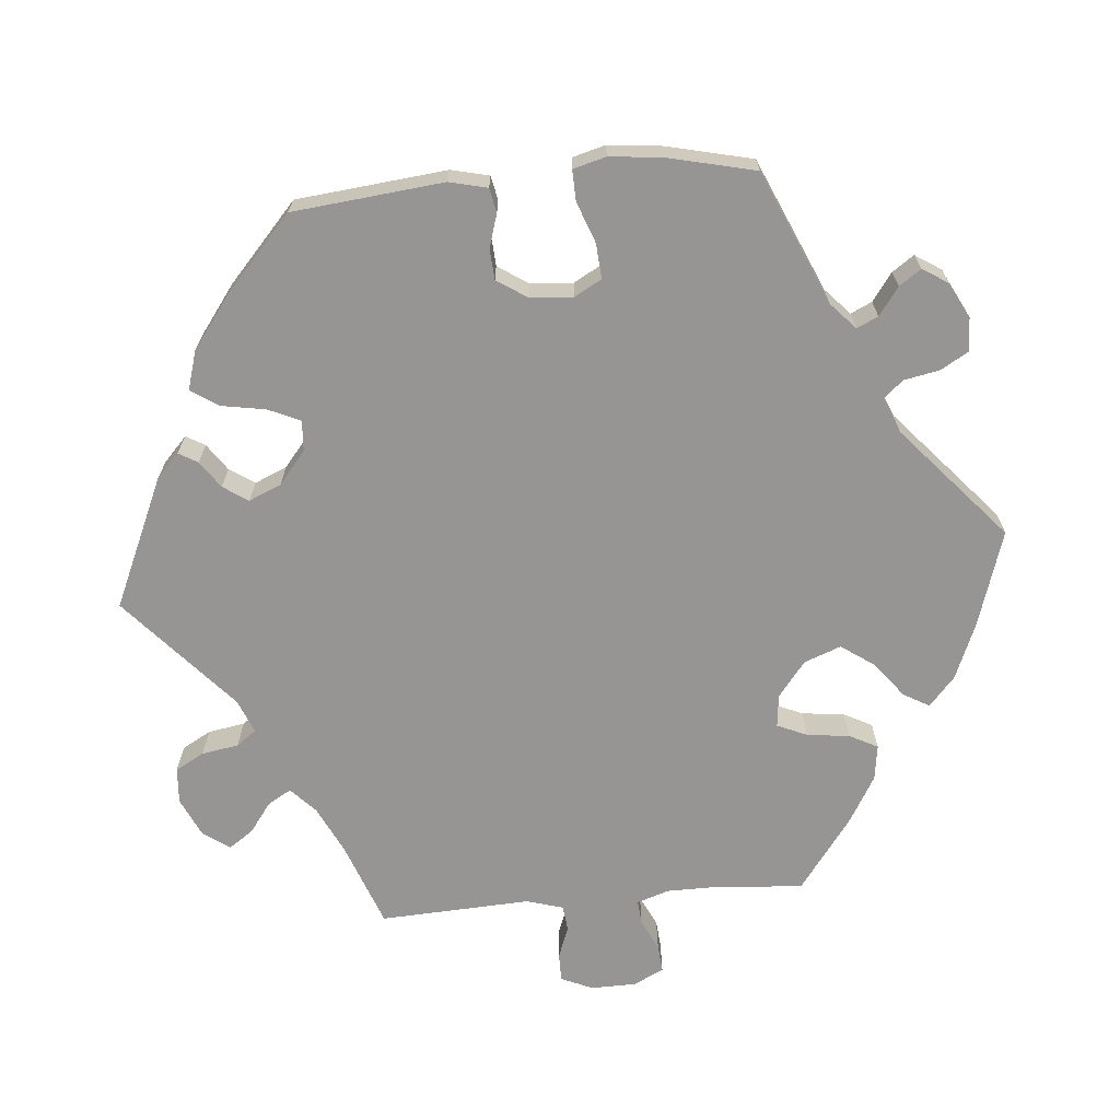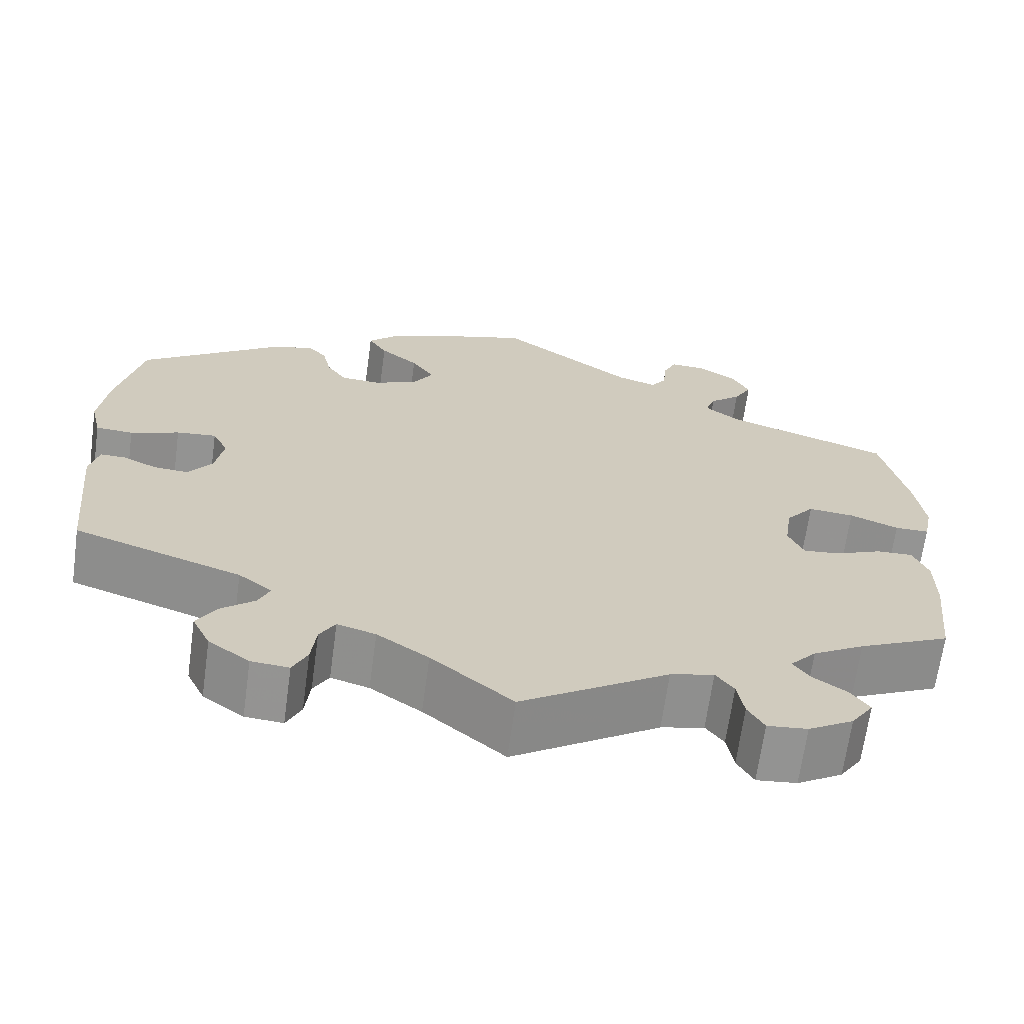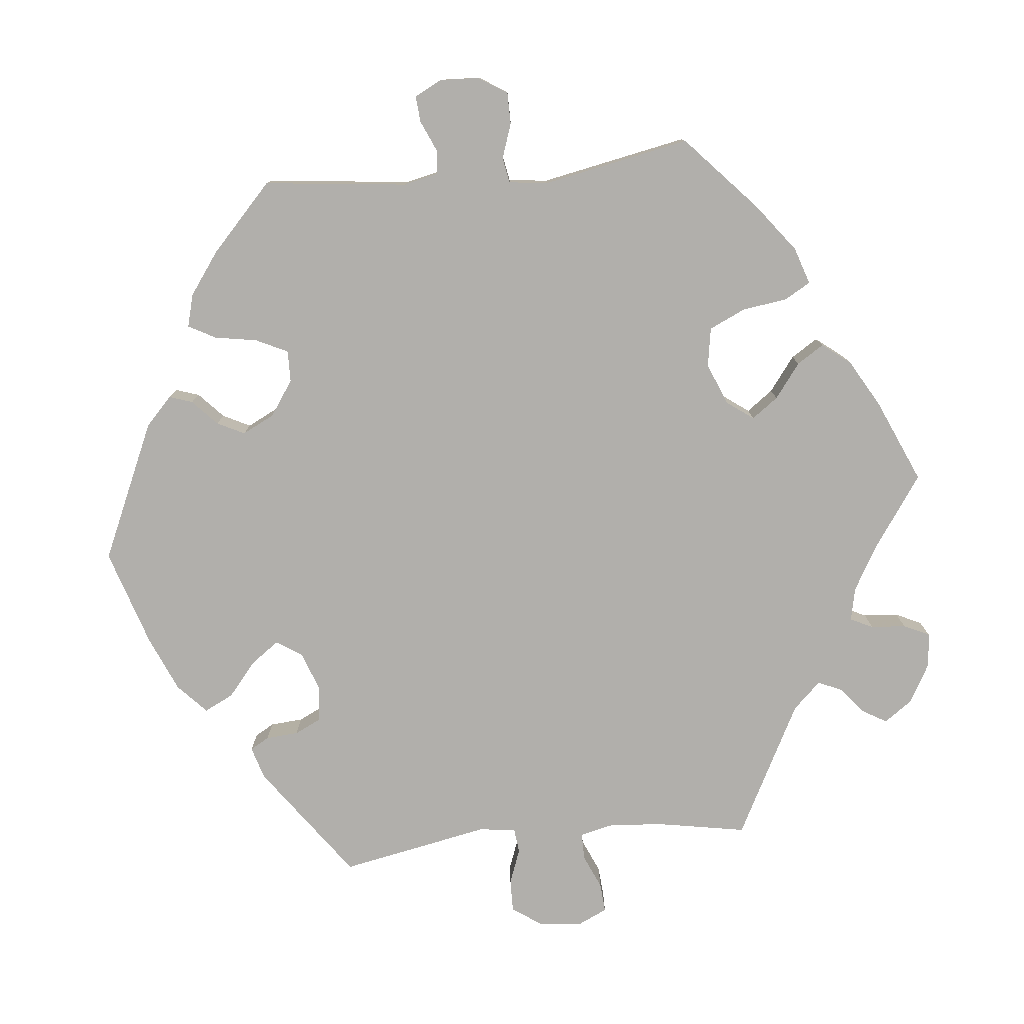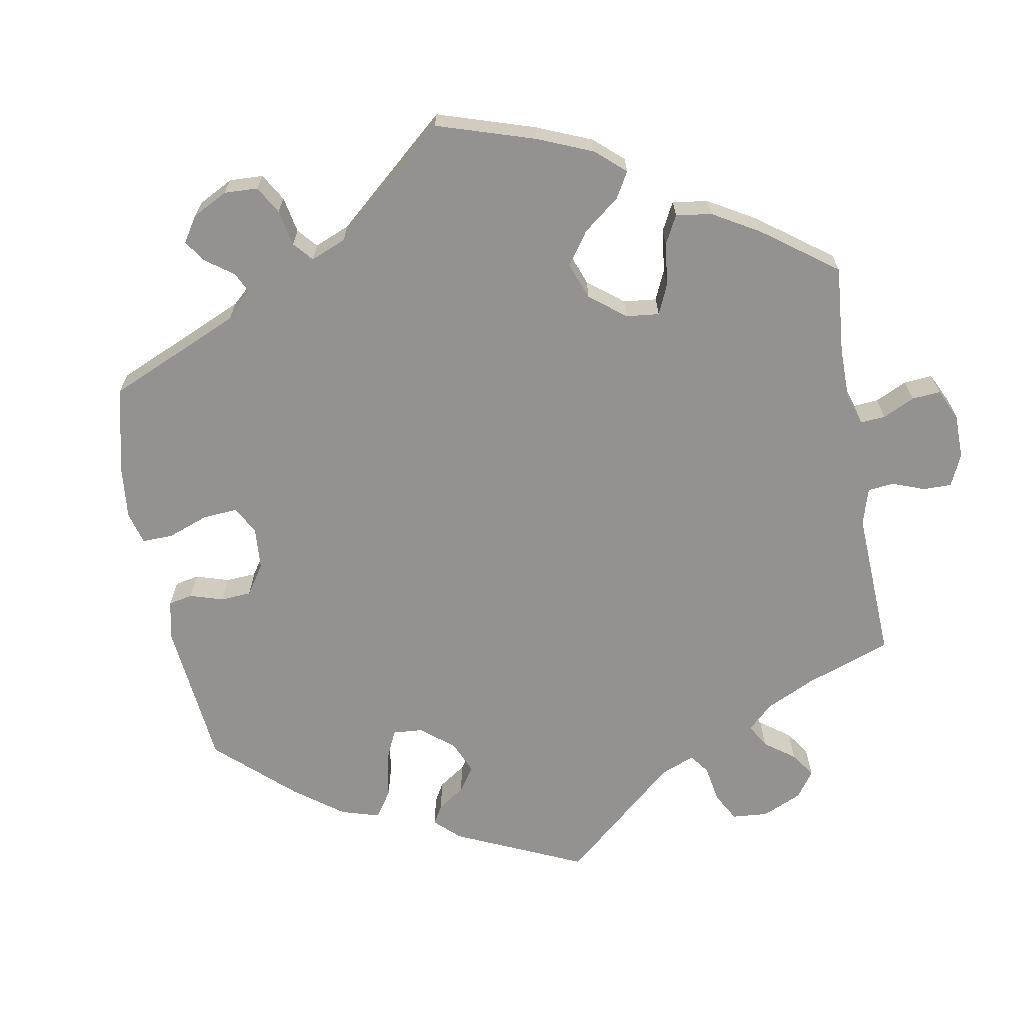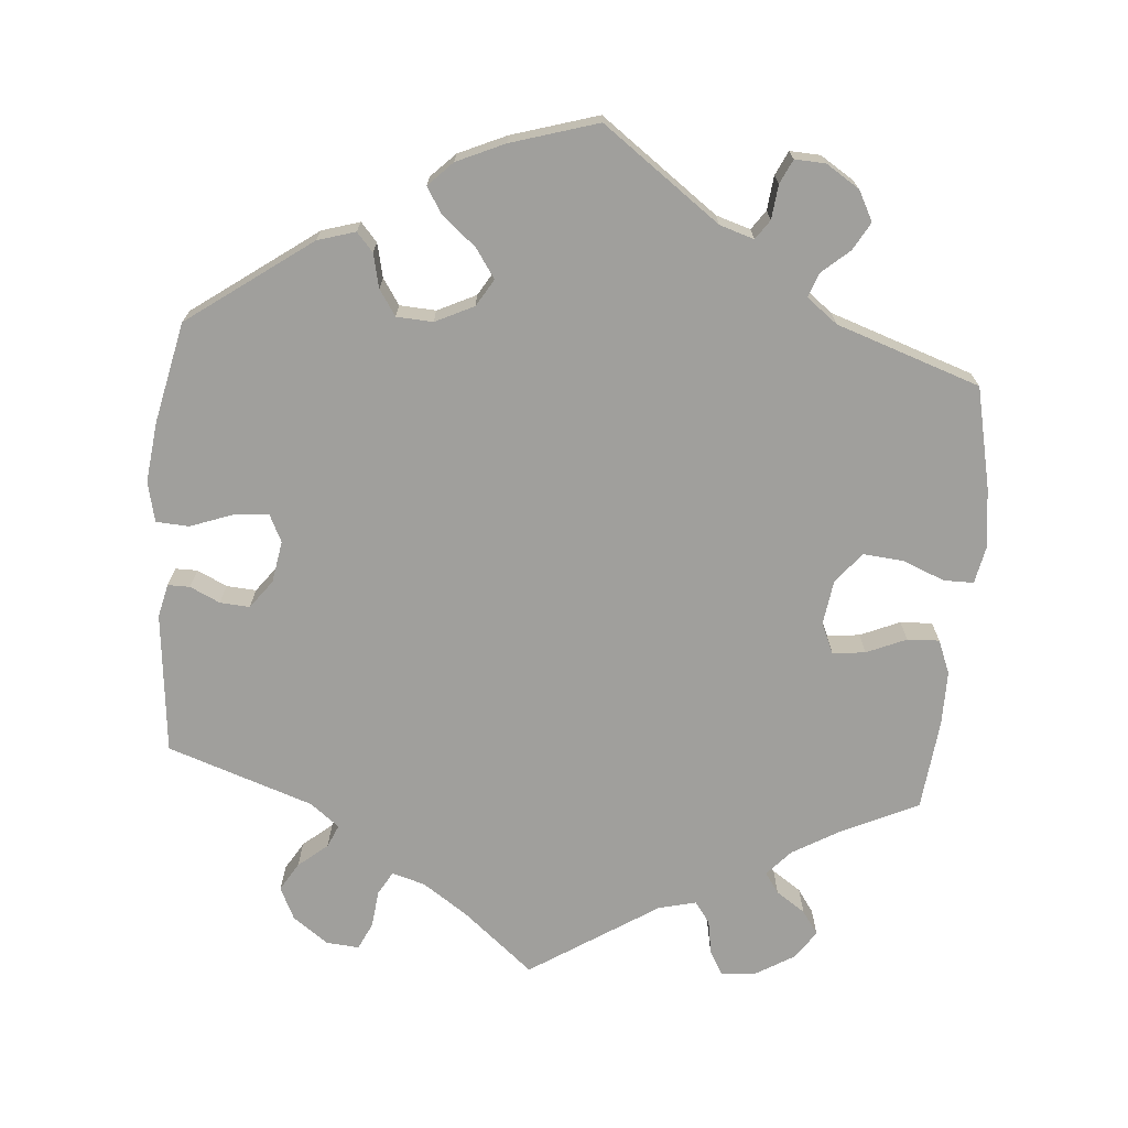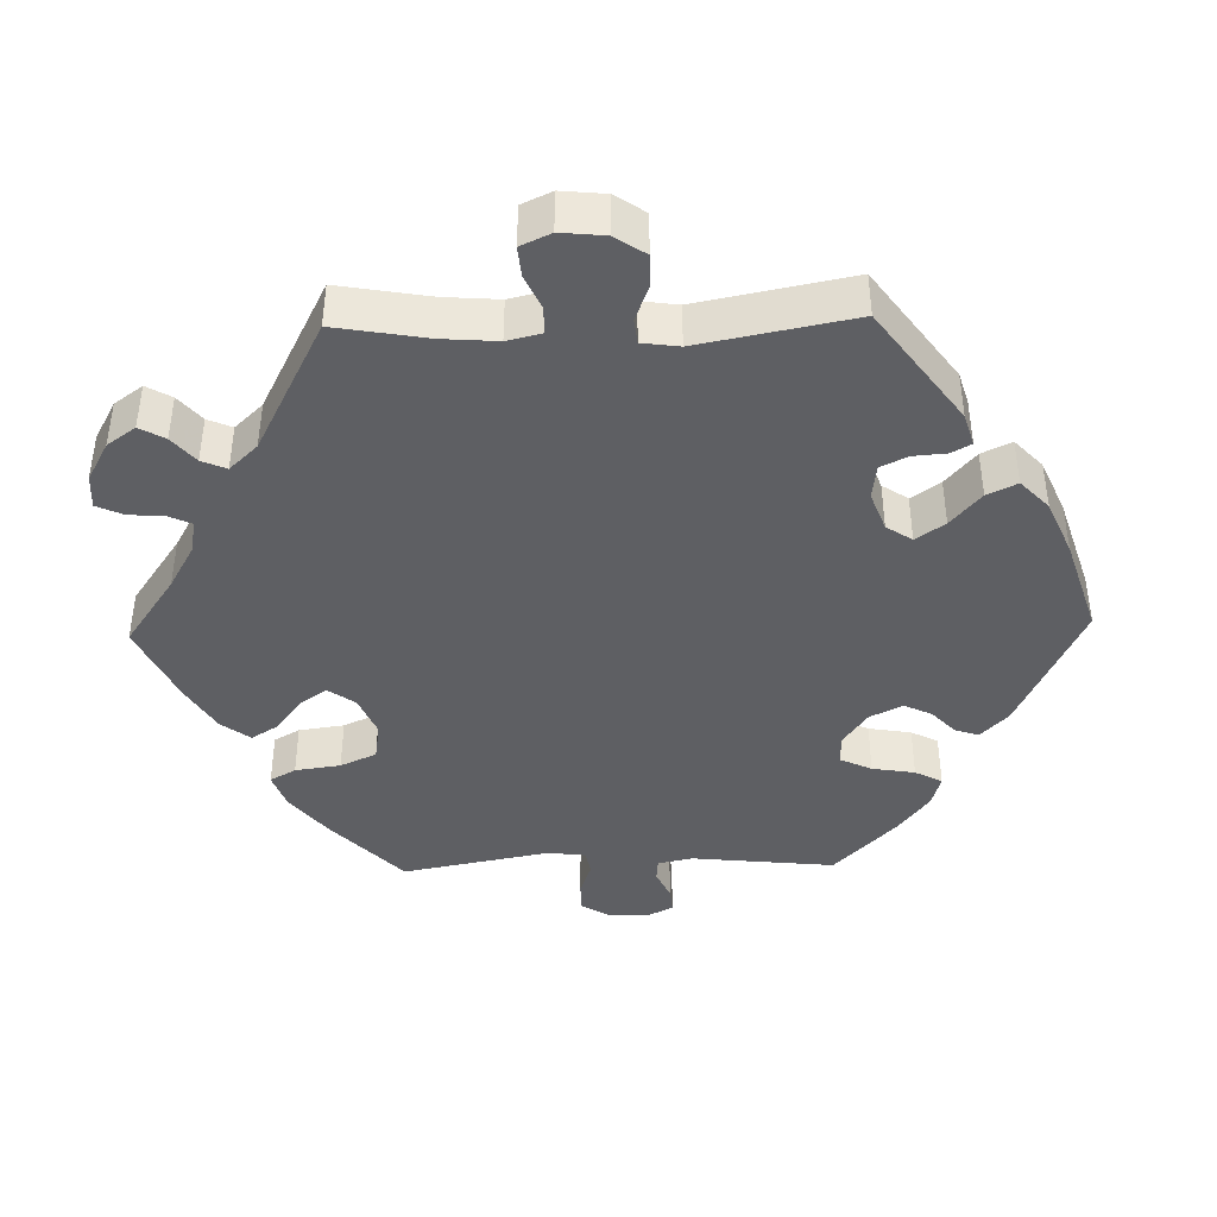
<metadata>
{"format":"obj","ext":"obj","renderer":"f3d","projection":"perspective","resolution":1024,"background":"white","views":[{"elev":-67.6,"azim":-24.9,"up":"+Y"},{"elev":-67.0,"azim":-7.8,"up":"+Z"},{"elev":-78.1,"azim":35.7,"up":"+Y"},{"elev":-66.4,"azim":70.1,"up":"+Y"},{"elev":-71.2,"azim":-4.7,"up":"+Y"},{"elev":-40.7,"azim":-148.5,"up":"+Y"}]}
</metadata>
<code>
v 0.253 0.07 0.593
v 0.165 0.07 0.499
v 0.387 0.07 -0.566
v -0.37 0.07 -0.518
v 0.537 0.07 -0.31
v 0.237 0.07 0.559
v -0.364 0.07 0.435
v 0.41 0.07 0.06
v -0.473 0.07 -0.084
v 0.414 0.07 -0.526
v 0.18 0.07 -0.504
v -0.223 0.07 0.519
v -0.41 0.07 0.051
v -0.125 0.07 0.402
v -0.515 0.07 -0.064
v -0.162 0.07 -0.494
v -0.546 0.07 -0.064
v -0.189 0.07 0.553
v -0.298 0.07 -0.6
v -0.459 0.07 0.046
v -0.253 0.07 0.341
v -0.2 0.07 0.482
v 0.233 0.07 -0.491
v -0.277 0.07 0.377
v 0.335 0.07 0.379
v 0.579 0.07 0.085
v 0.33 0.07 -0.436
v -0.291 0.07 -0.412
v -0.346 0.07 -0.478
v 0.537 0.07 0.31
v -0.122 0.07 0.583
v 0.526 0.07 0.031
v -0.234 0.07 -0.566
v -0.391 0.07 0.012
v -0.099 0.07 -0.537
v -0.519 0.07 0.024
v 0.283 0.07 -0.604
v 0 0.07 -0.62
v -0.148 0.07 0.364
v 0.35 0.07 -0.465
v -0 0.07 0.62
v -0.288 0.07 0.425
v 0.568 0.07 0.169
v 0.292 0.07 0.412
v -0.305 0.07 -0.444
v -0.153 0.07 0.443
v 0.213 0.07 0.484
v -0.557 0.07 -0.111
v 0.343 0.07 0.48
v -0.228 0.07 -0.513
v 0.362 0.07 -0.4
v -0.537 0.07 -0.31
v 0.296 0.07 0.591
v 0.551 0.07 -0.105
v 0.532 0.07 -0.058
v 0.466 0.07 0.055
v 0.332 0.07 -0.599
v 0.551 0.07 -0.181
v 0.255 0.07 -0.521
v 0.431 0.07 -0.084
v 0.487 0.07 -0.06
v -0.565 0.07 0.027
v -0.348 0.07 -0.564
v 0.365 0.07 0.519
v 0.304 0.07 0.446
v 0.385 0.07 -0.089
v -0.568 0.07 0.168
v 0.366 0.07 -0.046
v -0.578 0.07 0.083
v -0.209 0.07 -0.48
v -0.311 0.07 0.451
v 0.391 0.07 -0.493
v 0.568 0.07 0.031
v 0.375 0.07 0.017
v 0.263 0.07 -0.569
v -0.431 0.07 -0.087
v -0.332 0.07 -0.38
v -0.401 0.07 -0.047
v -0.537 0.07 0.31
v 0.343 0.07 0.561
v -0.252 0.07 -0.604
v 0.232 0.07 0.511
v -0.202 0.07 0.338
v 0.425 0.07 -0.363
v 0.253 -0 0.593
v 0.165 -0 0.499
v 0.387 -0 -0.566
v -0.37 -0 -0.518
v 0.537 -0 -0.31
v 0.237 -0 0.559
v -0.364 -0 0.435
v 0.41 -0 0.06
v -0.473 -0 -0.084
v 0.414 -0 -0.526
v 0.18 -0 -0.504
v -0.223 -0 0.519
v -0.41 -0 0.051
v -0.125 -0 0.402
v -0.515 -0 -0.064
v -0.162 -0 -0.494
v -0.546 -0 -0.064
v -0.189 -0 0.553
v -0.298 -0 -0.6
v -0.459 -0 0.046
v -0.253 -0 0.341
v -0.2 -0 0.482
v 0.233 -0 -0.491
v -0.277 -0 0.377
v 0.335 -0 0.379
v 0.579 -0 0.085
v 0.33 -0 -0.436
v -0.291 -0 -0.412
v -0.346 -0 -0.478
v 0.537 -0 0.31
v -0.122 -0 0.583
v 0.526 -0 0.031
v -0.234 -0 -0.566
v -0.391 -0 0.012
v -0.099 -0 -0.537
v -0.519 -0 0.024
v 0.283 -0 -0.604
v 0 -0 -0.62
v -0.148 -0 0.364
v 0.35 -0 -0.465
v -0 -0 0.62
v -0.288 -0 0.425
v 0.568 -0 0.169
v 0.292 -0 0.412
v -0.305 -0 -0.444
v -0.153 -0 0.443
v 0.213 -0 0.484
v -0.557 -0 -0.111
v 0.343 -0 0.48
v -0.228 -0 -0.513
v 0.362 -0 -0.4
v -0.537 -0 -0.31
v 0.296 -0 0.591
v 0.551 -0 -0.105
v 0.532 -0 -0.058
v 0.466 -0 0.055
v 0.332 -0 -0.599
v 0.551 -0 -0.181
v 0.255 -0 -0.521
v 0.431 -0 -0.084
v 0.487 -0 -0.06
v -0.565 -0 0.027
v -0.348 -0 -0.564
v 0.365 -0 0.519
v 0.304 -0 0.446
v 0.385 -0 -0.089
v -0.568 -0 0.168
v 0.366 -0 -0.046
v -0.578 -0 0.083
v -0.209 -0 -0.48
v -0.311 -0 0.451
v 0.391 -0 -0.493
v 0.568 -0 0.031
v 0.375 -0 0.017
v 0.263 -0 -0.569
v -0.431 -0 -0.087
v -0.332 -0 -0.38
v -0.401 -0 -0.047
v -0.537 -0 0.31
v 0.343 -0 0.561
v -0.252 -0 -0.604
v 0.232 -0 0.511
v -0.202 -0 0.338
v 0.425 -0 -0.363
f 58 5 84
f 54 58 84 51
f 60 61 55 54
f 66 60 54 51
f 68 66 51 27
f 26 73 32 56
f 26 56 8
f 25 30 43 26
f 44 25 26 8
f 80 64 49 65
f 80 65 44
f 53 80 44
f 82 6 1 53
f 47 82 53 44
f 2 47 44 8
f 46 22 12 18
f 14 46 18 31
f 7 71 42 24
f 7 24 21
f 79 7 21
f 67 79 21 83
f 20 36 62 69
f 13 20 69 67
f 48 17 15 9
f 77 52 48 9
f 28 77 9 76
f 63 4 29 45
f 63 45 28
f 19 63 28
f 50 33 81 19
f 70 50 19 28
f 16 70 28 76
f 11 38 35
f 23 11 35 16
f 57 37 75 59
f 57 59 23
f 3 57 23
f 40 72 10 3
f 27 40 3 23
f 68 27 23 16
f 41 2 8 74
f 14 31 41 74
f 39 14 74 68
f 83 39 68 16
f 13 67 83
f 34 13 83
f 78 34 83 16
f 16 76 78
f 168 89 142
f 135 168 142 138
f 138 139 145 144
f 135 138 144 150
f 111 135 150 152
f 140 116 157 110
f 92 140 110
f 110 127 114 109
f 92 110 109 128
f 149 133 148 164
f 128 149 164
f 128 164 137
f 137 85 90 166
f 128 137 166 131
f 92 128 131 86
f 102 96 106 130
f 115 102 130 98
f 108 126 155 91
f 105 108 91
f 105 91 163
f 167 105 163 151
f 153 146 120 104
f 151 153 104 97
f 93 99 101 132
f 93 132 136 161
f 160 93 161 112
f 129 113 88 147
f 112 129 147
f 112 147 103
f 103 165 117 134
f 112 103 134 154
f 160 112 154 100
f 119 122 95
f 100 119 95 107
f 143 159 121 141
f 107 143 141
f 107 141 87
f 87 94 156 124
f 107 87 124 111
f 100 107 111 152
f 158 92 86 125
f 158 125 115 98
f 152 158 98 123
f 100 152 123 167
f 167 151 97
f 167 97 118
f 100 167 118 162
f 162 160 100
f 84 168 135 51
f 51 135 111 27
f 27 111 124 40
f 40 124 156 72
f 72 156 94 10
f 10 94 87 3
f 3 87 141 57
f 57 141 121 37
f 37 121 159 75
f 75 159 143 59
f 59 143 107 23
f 23 107 95 11
f 11 95 122 38
f 38 122 119 35
f 35 119 100 16
f 16 100 154 70
f 70 154 134 50
f 50 134 117 33
f 33 117 165 81
f 81 165 103 19
f 19 103 147 63
f 63 147 88 4
f 4 88 113 29
f 29 113 129 45
f 45 129 112 28
f 28 112 161 77
f 77 161 136 52
f 52 136 132 48
f 48 132 101 17
f 17 101 99 15
f 15 99 93 9
f 9 93 160 76
f 76 160 162 78
f 78 162 118 34
f 34 118 97 13
f 13 97 104 20
f 20 104 120 36
f 36 120 146 62
f 62 146 153 69
f 69 153 151 67
f 67 151 163 79
f 79 163 91 7
f 7 91 155 71
f 71 155 126 42
f 42 126 108 24
f 24 108 105 21
f 21 105 167 83
f 83 167 123 39
f 39 123 98 14
f 14 98 130 46
f 46 130 106 22
f 22 106 96 12
f 12 96 102 18
f 18 102 115 31
f 31 115 125 41
f 41 125 86 2
f 2 86 131 47
f 47 131 166 82
f 82 166 90 6
f 6 90 85 1
f 1 85 137 53
f 53 137 164 80
f 80 164 148 64
f 64 148 133 49
f 49 133 149 65
f 65 149 128 44
f 44 128 109 25
f 25 109 114 30
f 30 114 127 43
f 43 127 110 26
f 26 110 157 73
f 73 157 116 32
f 32 116 140 56
f 56 140 92 8
f 8 92 158 74
f 74 158 152 68
f 68 152 150 66
f 66 150 144 60
f 60 144 145 61
f 61 145 139 55
f 55 139 138 54
f 54 138 142 58
f 58 142 89 5
f 5 89 168 84

</code>
